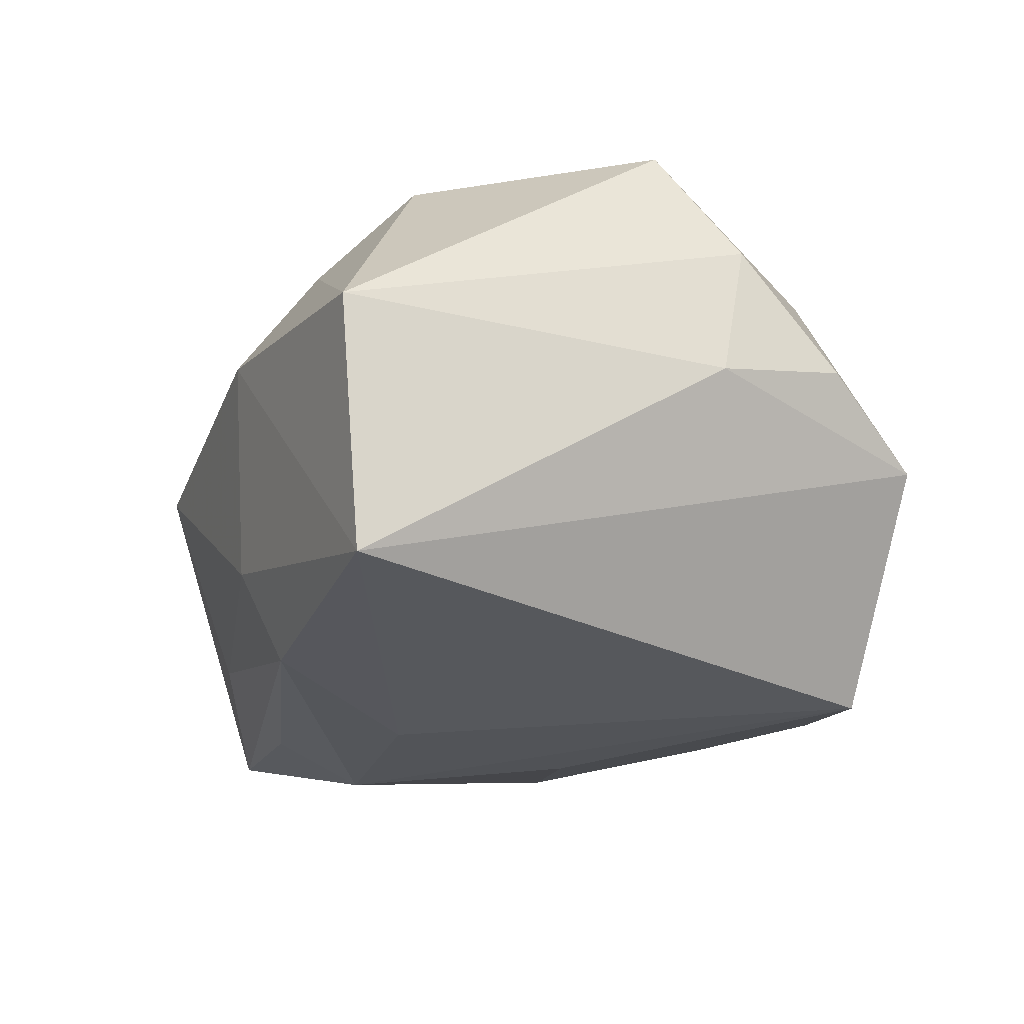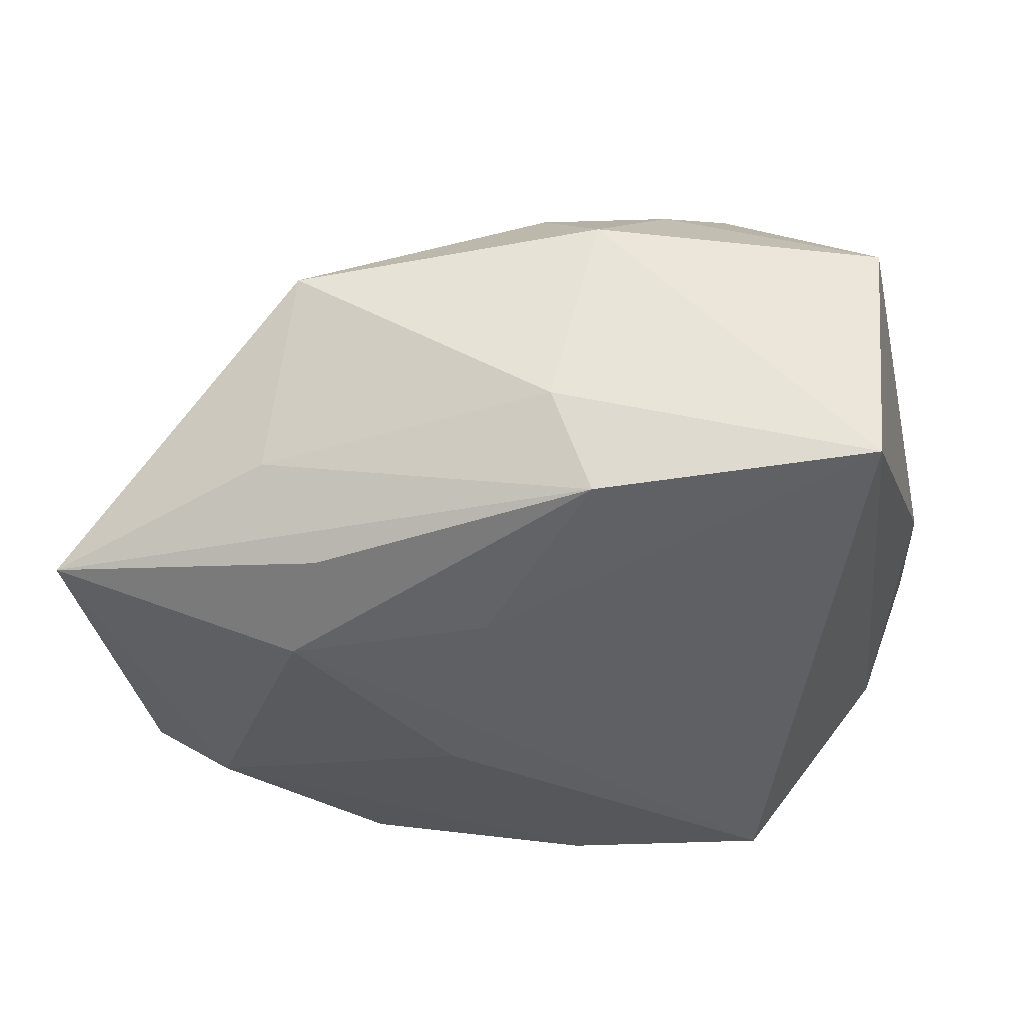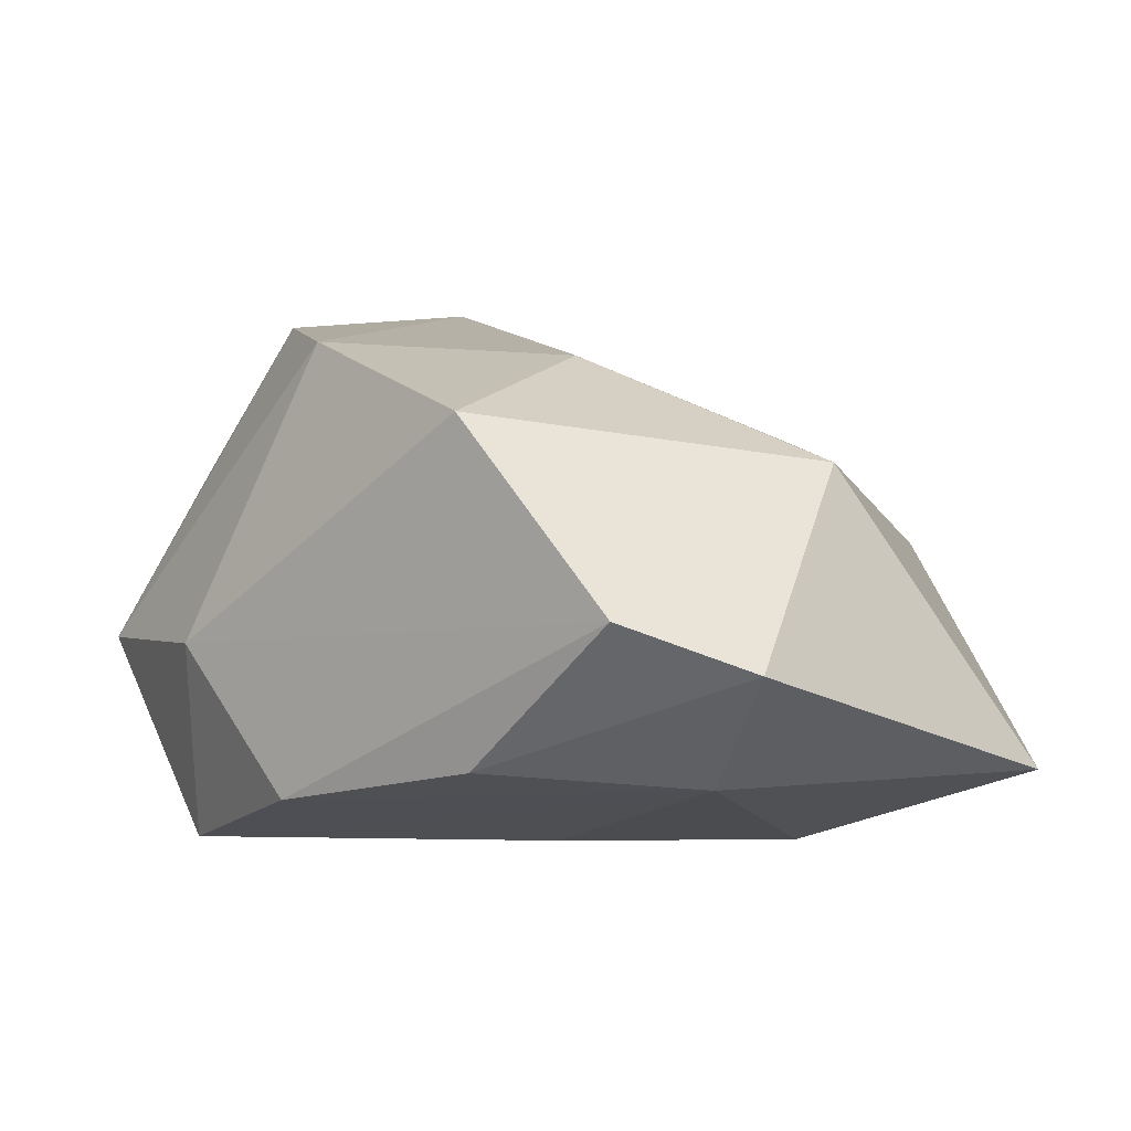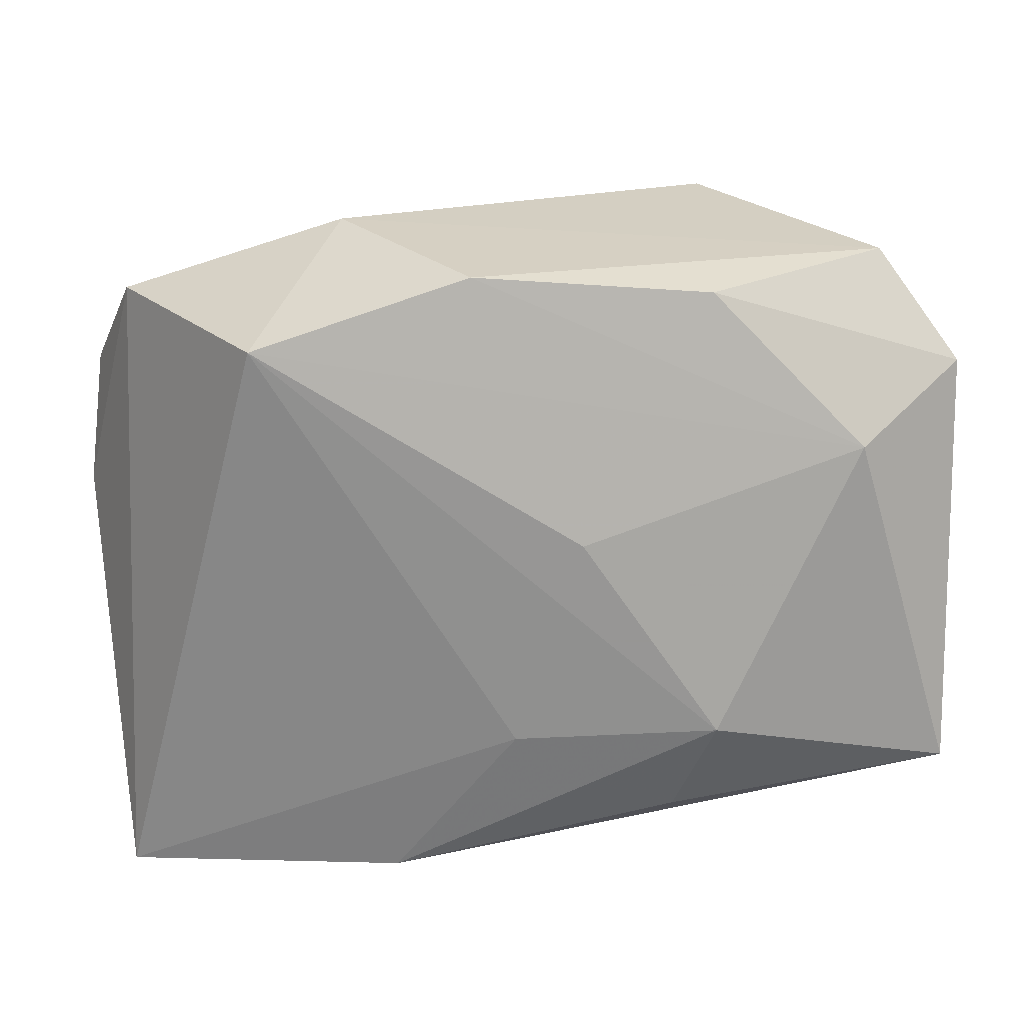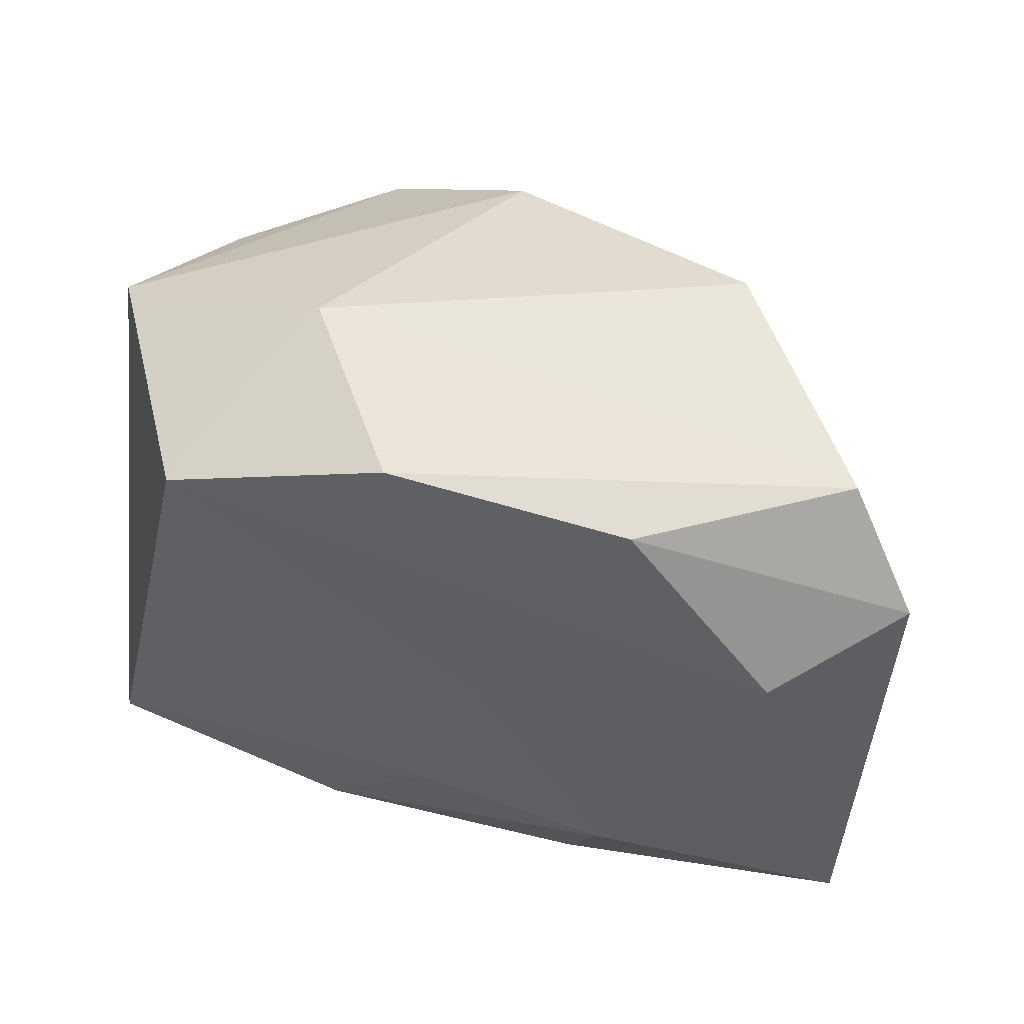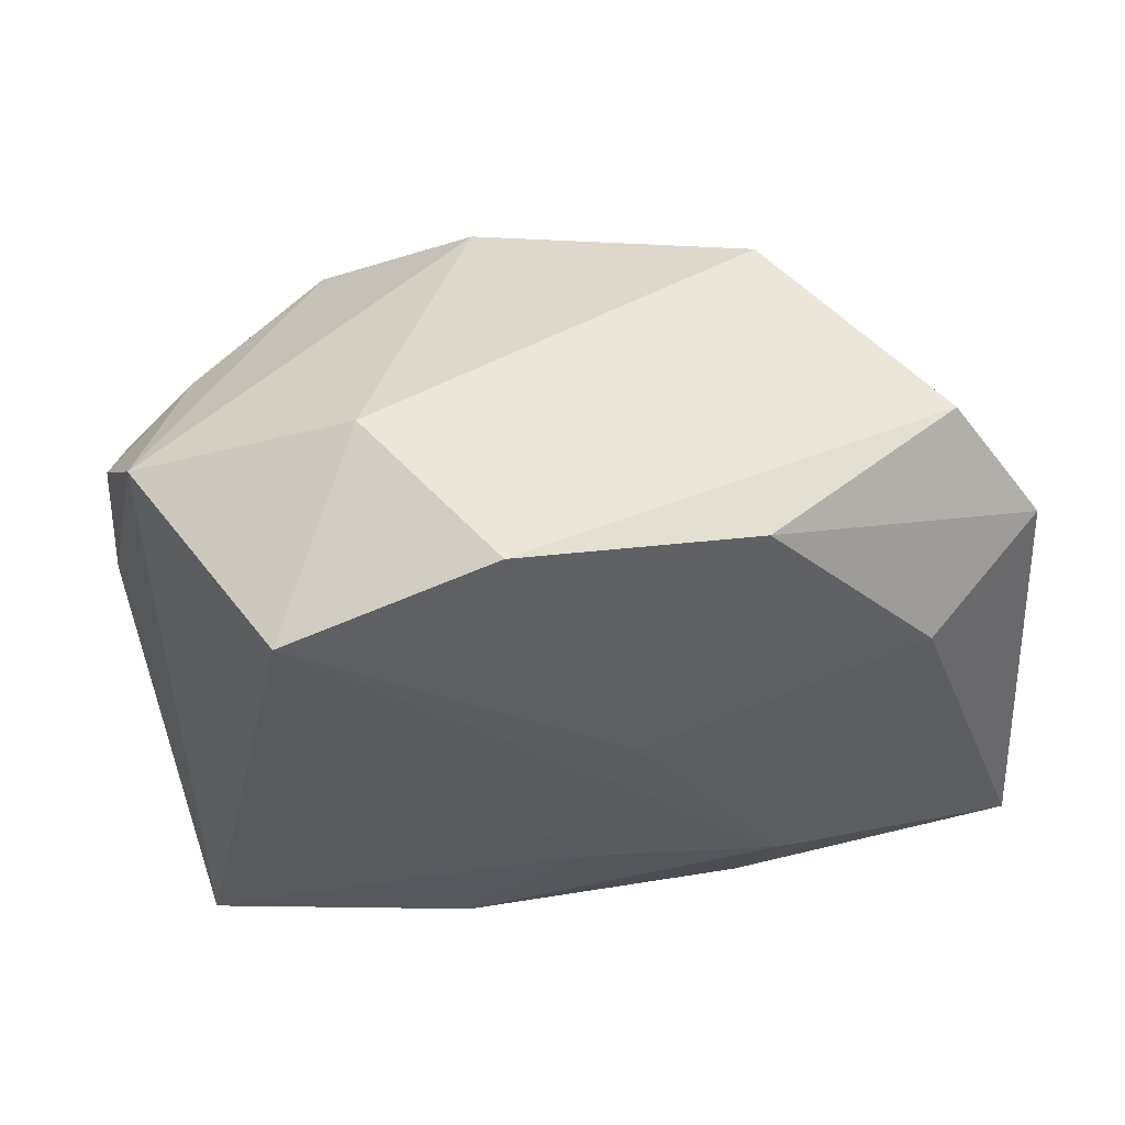
<metadata>
{"format":"obj","ext":"obj","renderer":"f3d","projection":"perspective","resolution":1024,"background":"white","views":[{"elev":-23.3,"azim":69.4,"up":"+Z"},{"elev":-43.0,"azim":7.2,"up":"+Z"},{"elev":-1.4,"azim":-135.2,"up":"+Z"},{"elev":24.3,"azim":-178.7,"up":"+Y"},{"elev":55.2,"azim":-157.3,"up":"+Y"},{"elev":-33.8,"azim":-177.3,"up":"+Z"}]}
</metadata>
<code>
v 0.0198 0.0272 -0.02318
v -0.02924 -0.005078 0.01464
v 0.009411 -0.03514 0.008797
v 0.01274 0.03411 -0.004092
v -0.01596 0.01051 0.02287
v -0.03765 0.01564 -0.01646
v -0.04757 0.02092 -0.006494
v -0.04757 -0.01828 -0.01568
v 0.03905 0.01692 0.003606
v -0.02514 -0.02646 -0.01149
v -0.03985 0.03086 -0.002059
v 0.02242 -0.02092 0.02492
v 0.03681 -0.032 0.0041
v 0.01614 -0.02888 0.01696
v -0.02109 -0.03448 0.006189
v 0.03435 0.02678 -0.00358
v -0.02287 0.03052 -0.01496
v -0.02027 -0.02141 -0.02056
v -0.004635 -0.0128 -0.02318
v -0.03938 0.001467 0.01217
v 0.03731 -0.0009137 0.02476
v 0.007431 -0.02879 -0.02094
v 0.01994 0.01547 0.02815
v -0.0003387 0.0329 -0.01829
v 0.004088 -0.03237 -0.01119
v 0.003947 0.0253 0.02458
v 0.03438 -0.02923 -0.01975
v 0.003458 -0.02931 0.01782
v -0.01097 0.007944 -0.02289
v 0.04028 0.004328 0.001287
v -0.02422 -0.01157 -0.02318
v 0.03192 0.01669 0.01418
v 0.01373 -0.002449 0.03041
v -0.02284 0.03214 0.01585
v 0.0402 0.006657 0.01409
f 3 15 25
f 25 27 3
f 3 27 13
f 19 31 1
f 1 27 19
f 16 27 1
f 30 35 13
f 13 27 30
f 27 16 30
f 15 3 28
f 28 12 33
f 13 12 14
f 14 3 13
f 12 28 14
f 14 28 3
f 4 16 1
f 11 17 7
f 34 4 11
f 1 31 29
f 20 5 34
f 20 11 7
f 34 11 20
f 7 8 20
f 20 8 15
f 31 8 6
f 6 29 31
f 7 17 6
f 6 8 7
f 1 29 6
f 25 15 10
f 15 8 10
f 31 19 22
f 22 19 27
f 22 27 25
f 25 10 22
f 22 10 8
f 26 5 33
f 33 23 26
f 34 5 26
f 26 4 34
f 23 16 26
f 16 4 26
f 33 12 21
f 21 23 33
f 21 12 13
f 13 35 21
f 32 16 23
f 32 21 35
f 23 21 32
f 35 30 9
f 9 30 16
f 9 32 35
f 16 32 9
f 17 11 24
f 24 11 4
f 24 4 1
f 1 6 24
f 24 6 17
f 15 28 2
f 2 20 15
f 2 28 33
f 33 5 2
f 5 20 2
f 18 8 31
f 31 22 18
f 18 22 8

</code>
